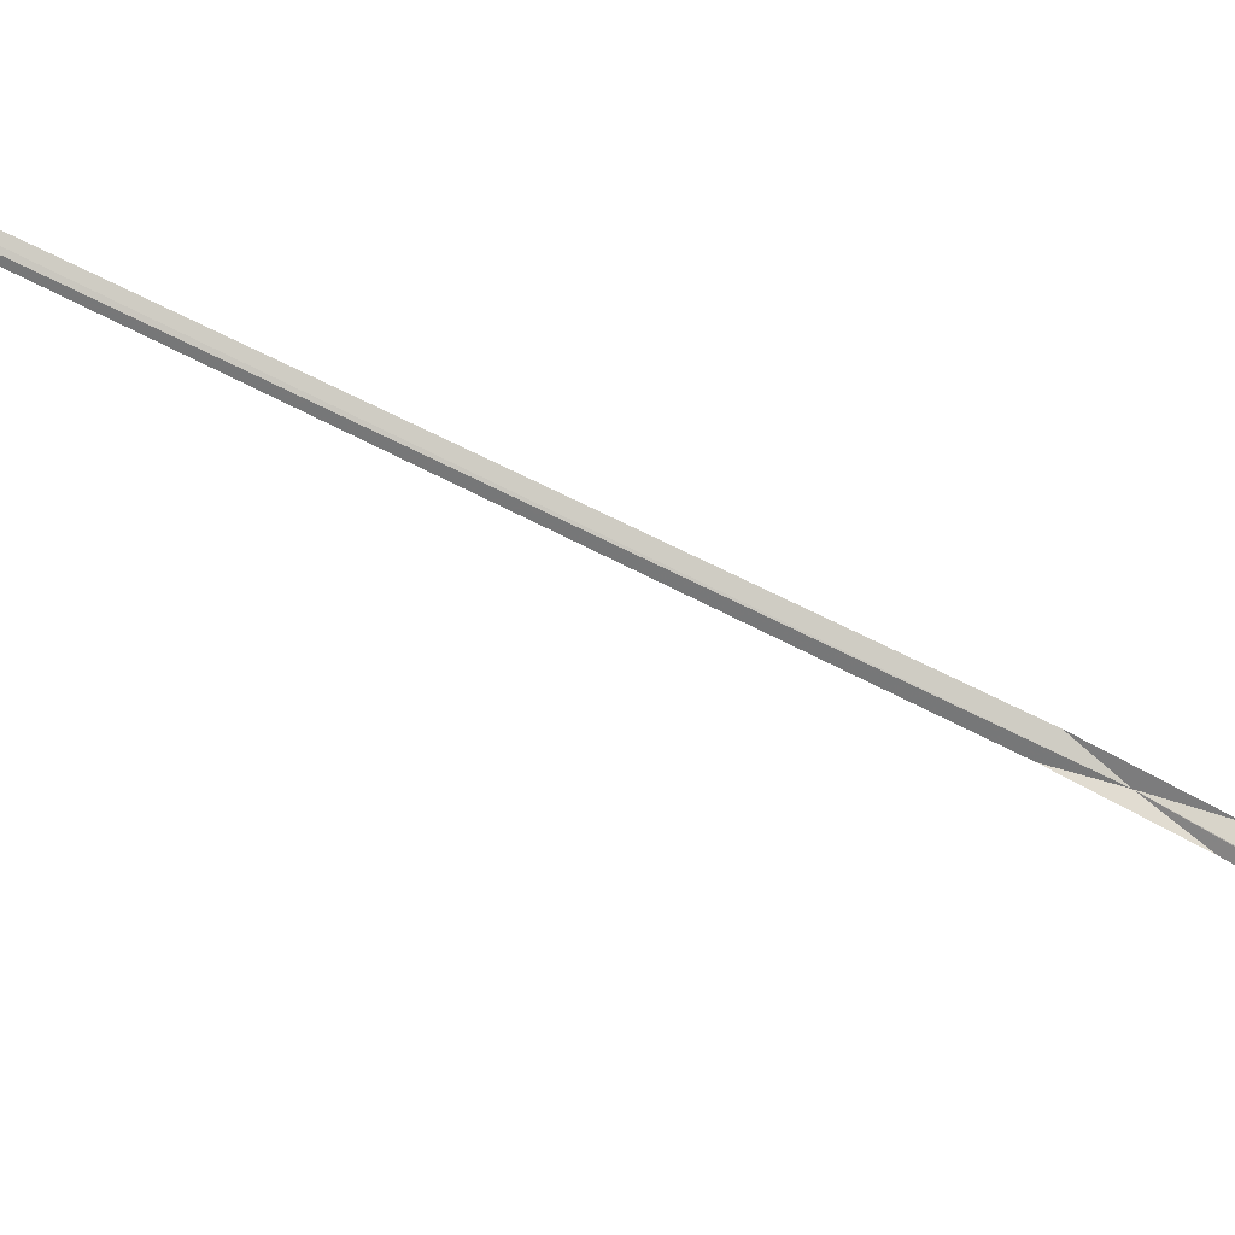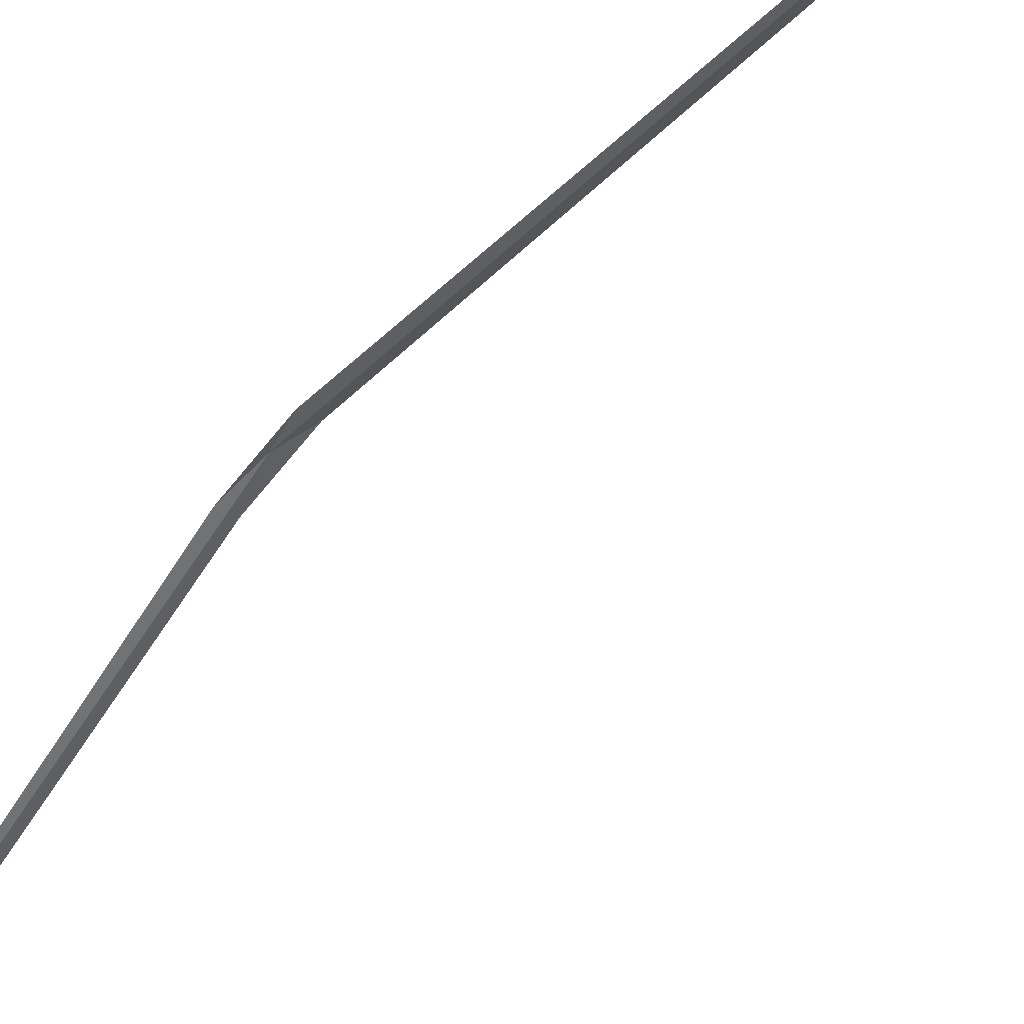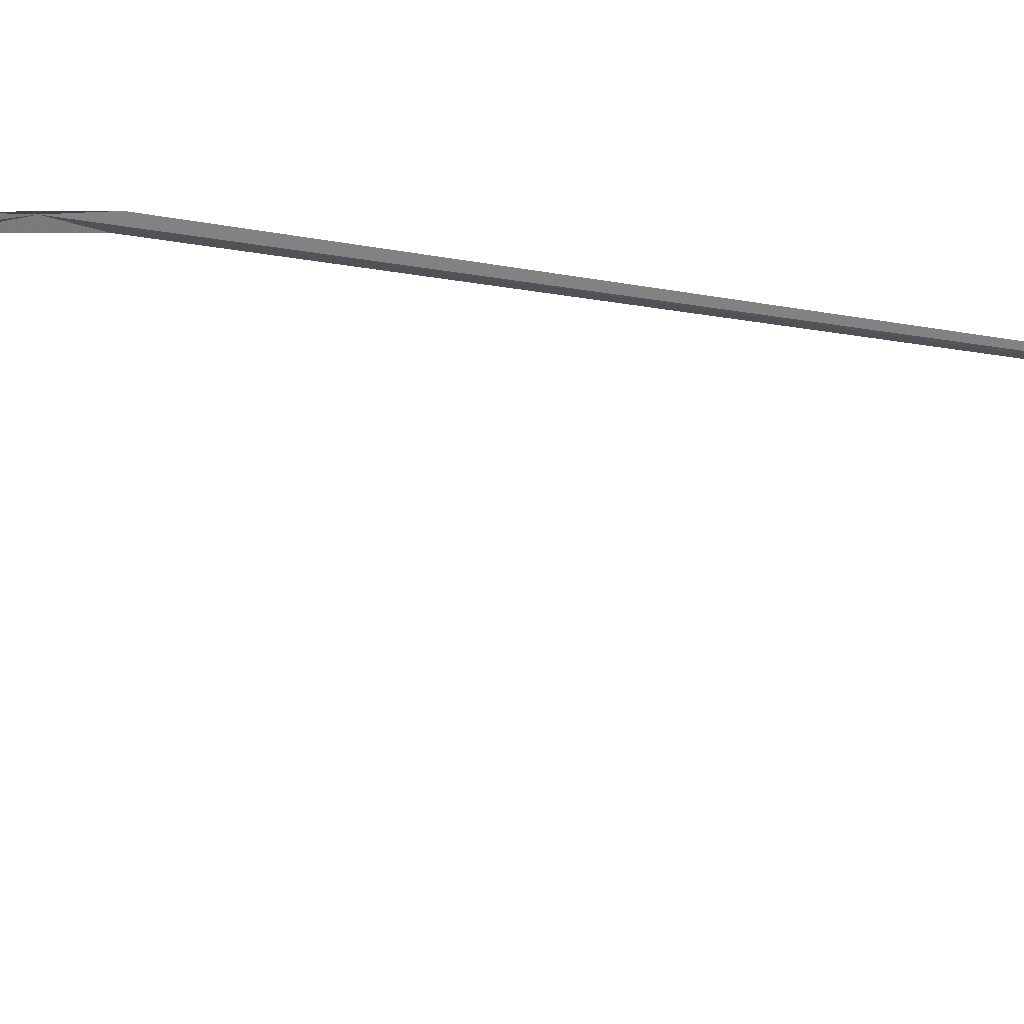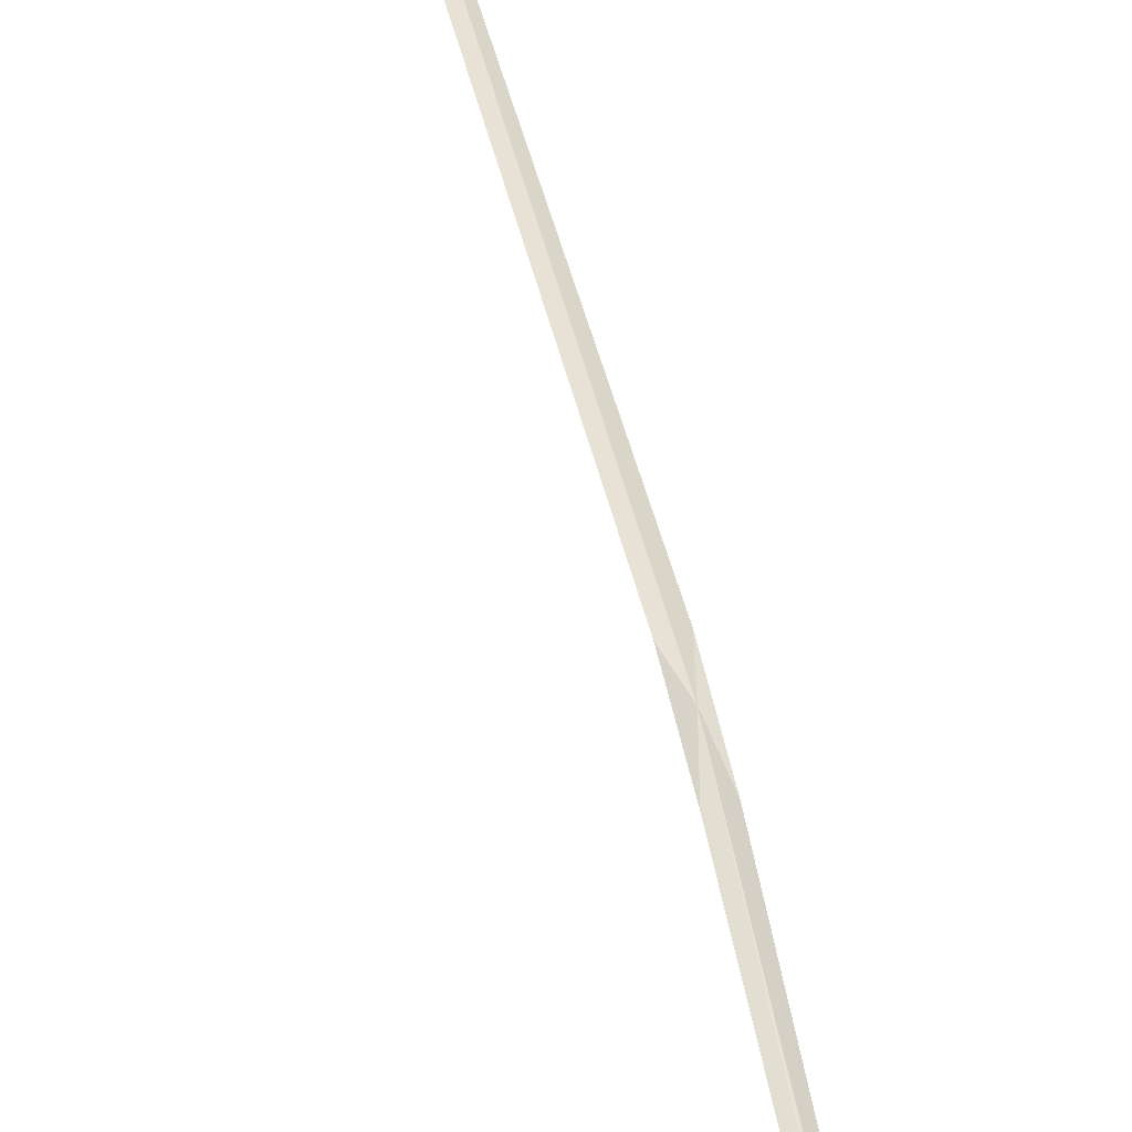
<metadata>
{"format":"obj","ext":"obj","renderer":"f3d","projection":"perspective","resolution":1024,"background":"white","views":[{"elev":-78.0,"azim":64.5,"up":"+Z"},{"elev":-28.1,"azim":-31.3,"up":"+Z"},{"elev":-39.4,"azim":-103.2,"up":"+Z"},{"elev":43.7,"azim":167.2,"up":"+Z"}]}
</metadata>
<code>
v 94.44 134.6 24.62
v 94.54 134.2 24.66
v 94.54 135.1 24.48
v 94.36 135 24.48
v 94.36 134.2 24.66
v 94.44 121.3 24.89
v 94.44 142.9 21.4
v 94.36 142.8 21.45
v 94.53 121.4 24.9
f 1 3 2
f 1 5 4
f 1 6 5
f 1 8 7
f 1 4 8
f 1 7 3
f 1 9 6
f 1 2 9

</code>
